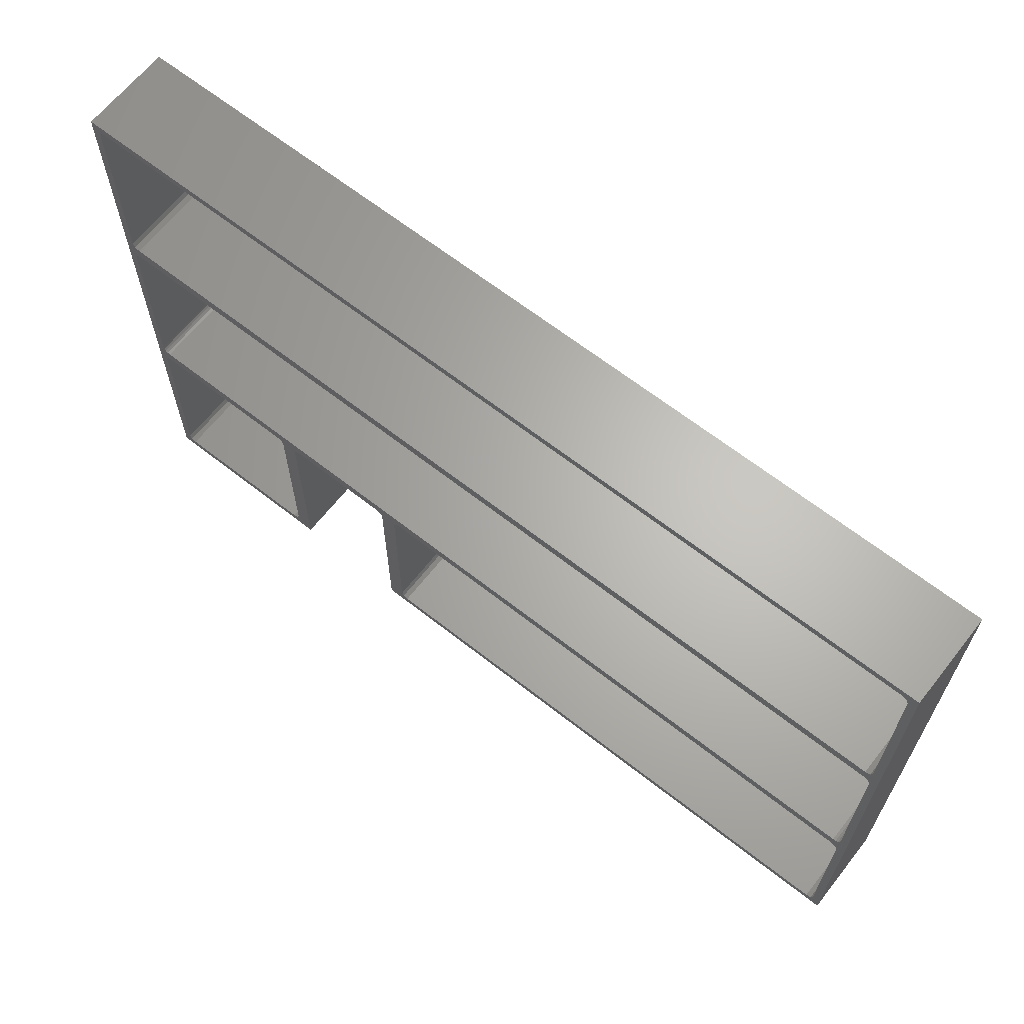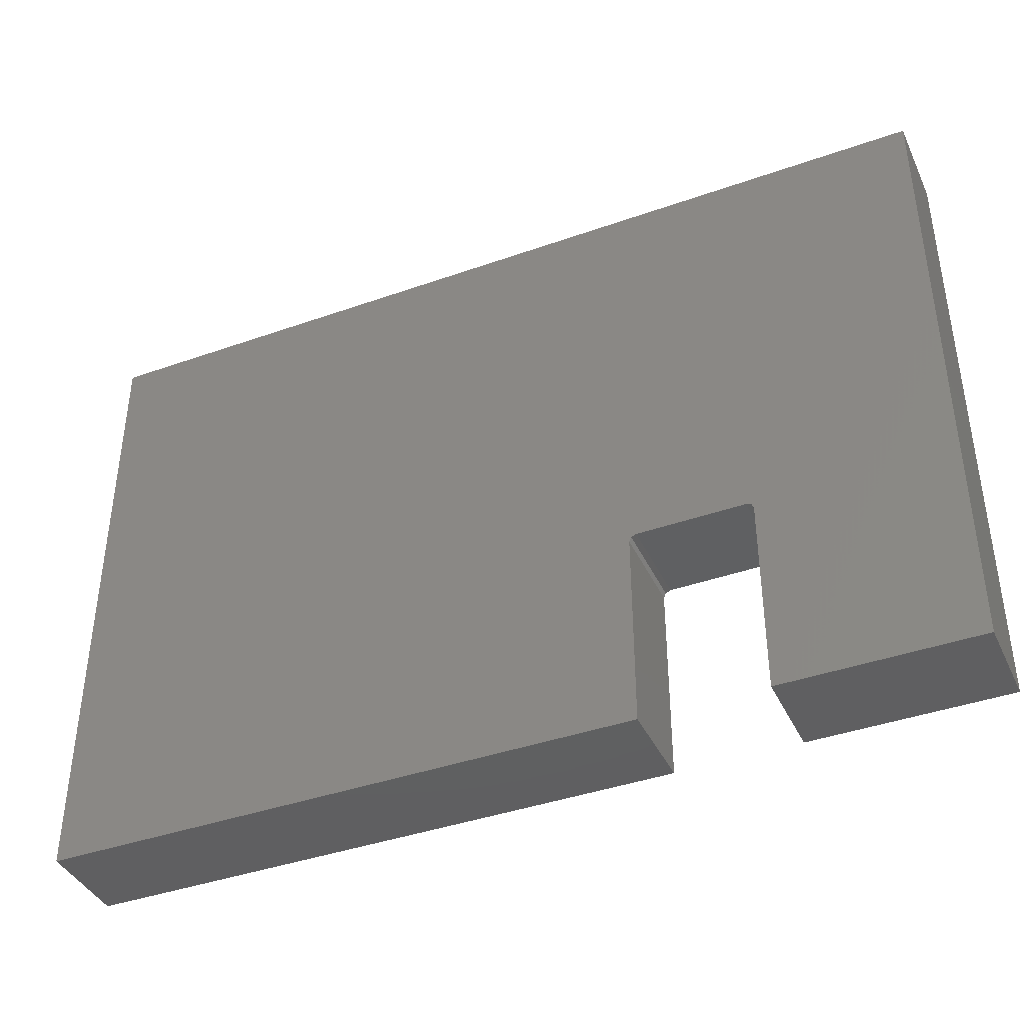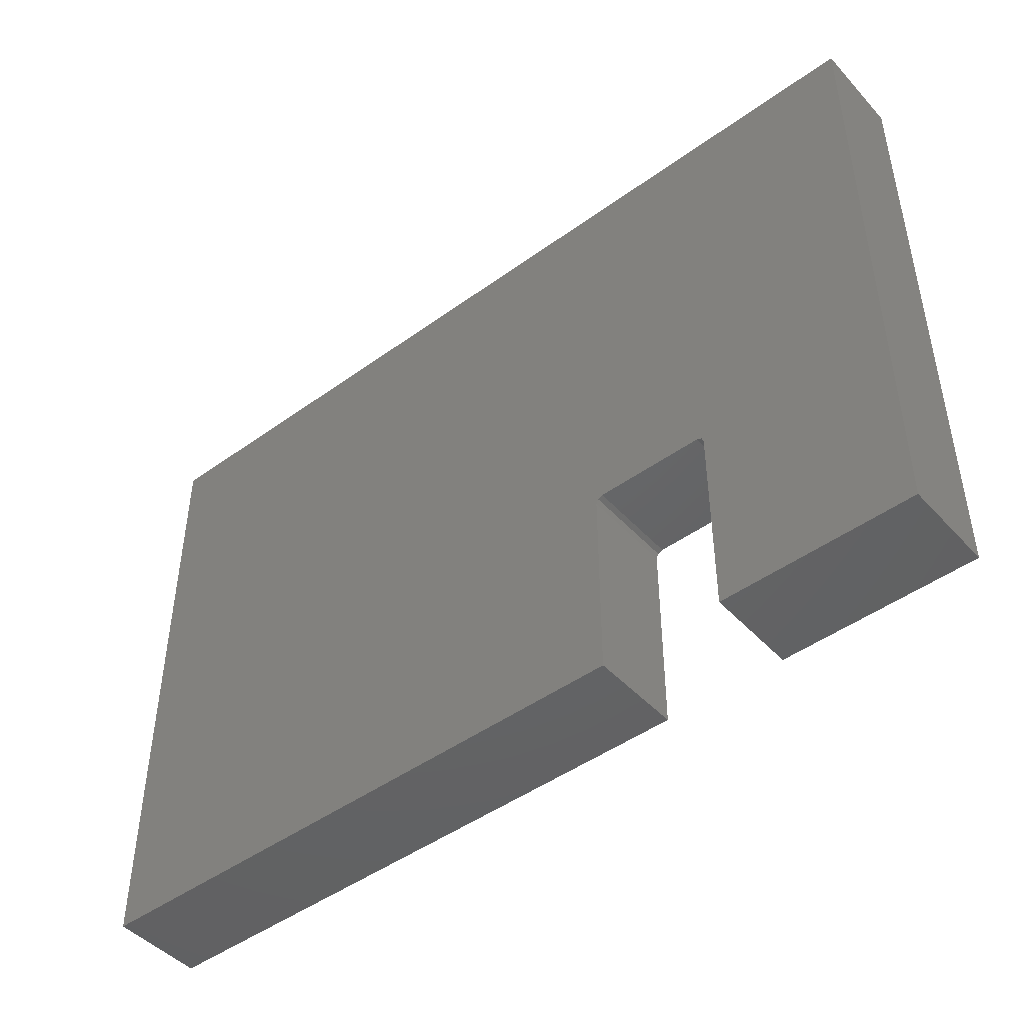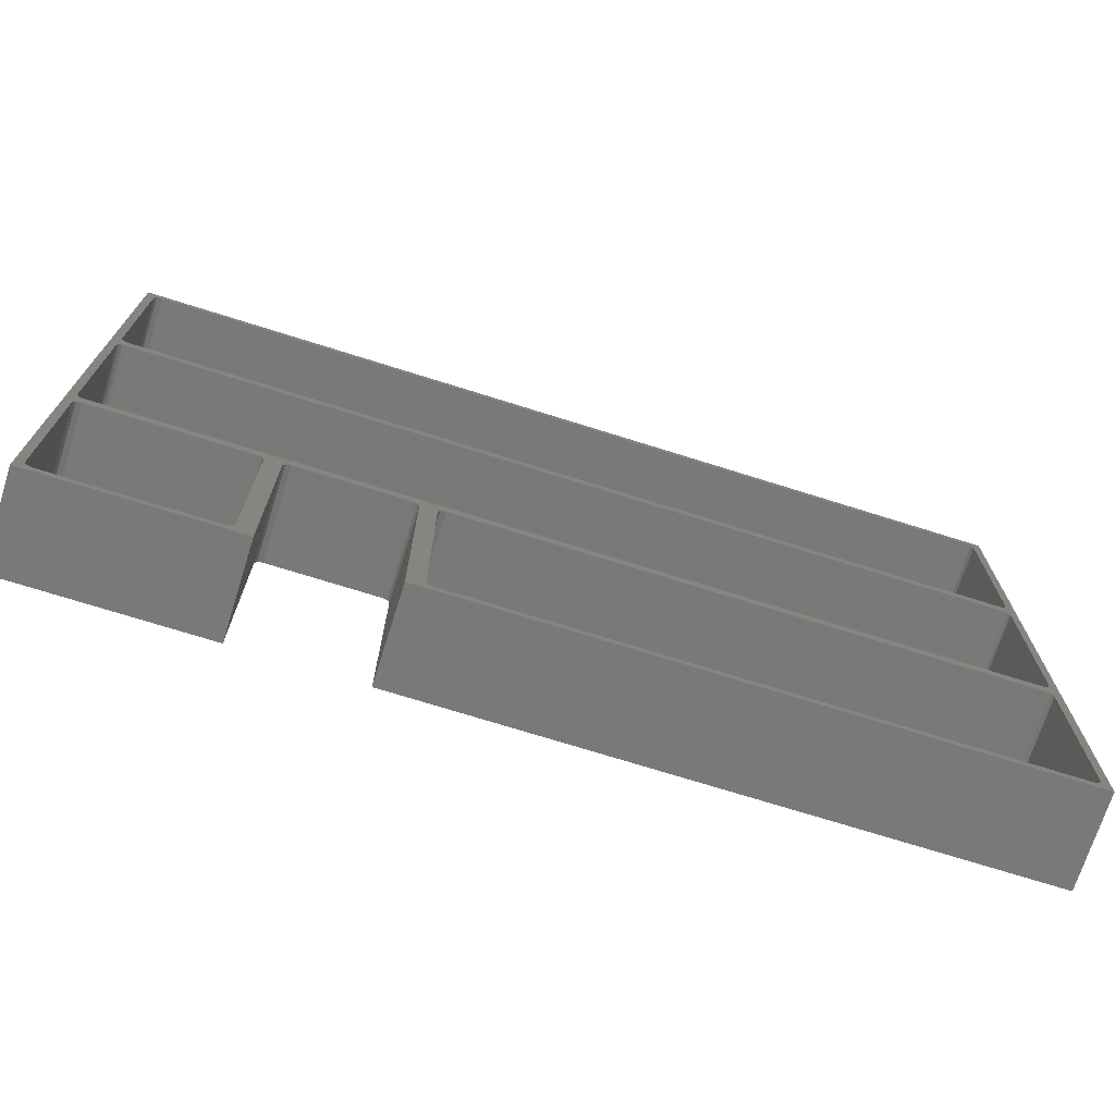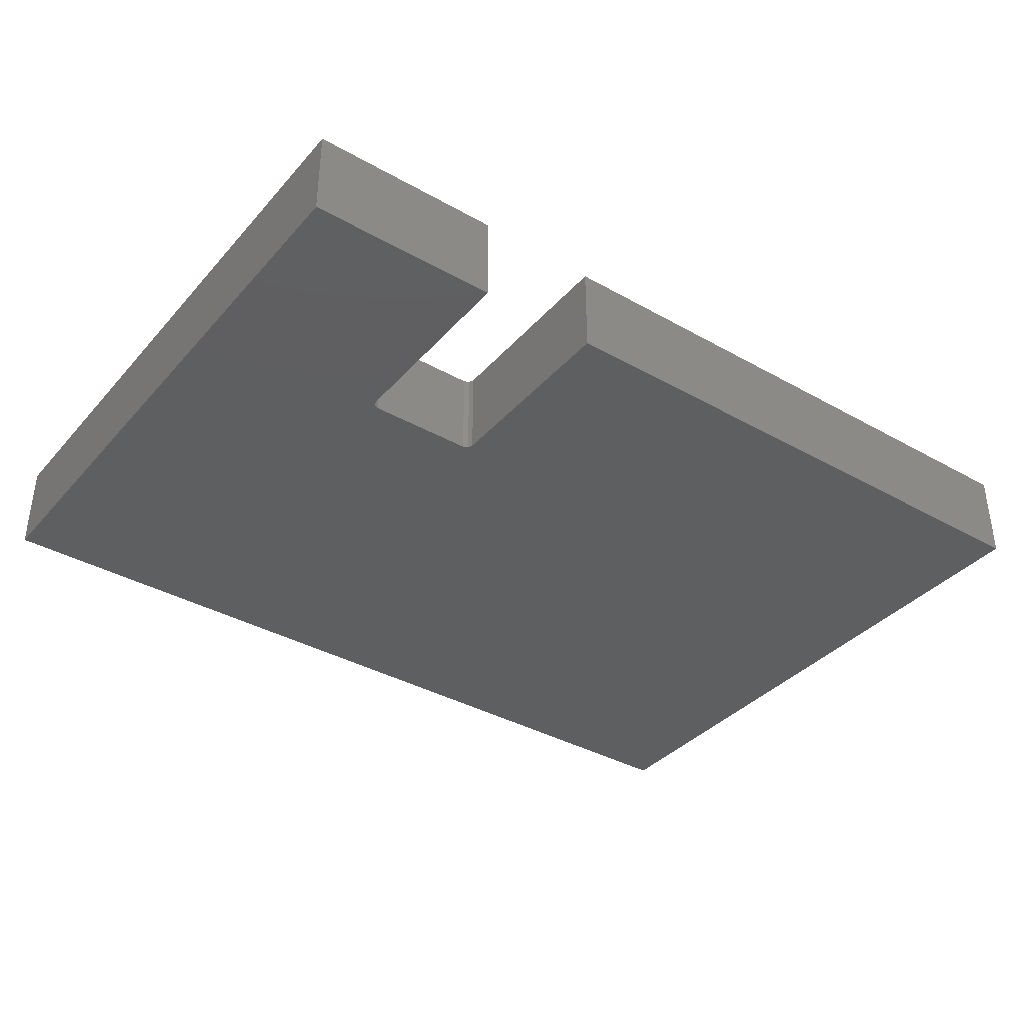
<metadata>
{"format":"stl","ext":"stl","renderer":"f3d","projection":"perspective","resolution":1024,"background":"white","views":[{"elev":65.1,"azim":38.3,"up":"+Y"},{"elev":-40.3,"azim":-156.5,"up":"+Y"},{"elev":-46.3,"azim":-140.4,"up":"+Y"},{"elev":-71.7,"azim":-17.5,"up":"+Y"},{"elev":-37.1,"azim":-36.0,"up":"+Z"}]}
</metadata>
<code>
# stl→obj: 232 verts, 460 faces
v 73.35 -31.65 4
v 73.08 -31 -6.883
v 73.08 -31 4
v 73.35 -31.65 -6.883
v 146.7 -6.347 -6.883
v 146.4 -7 -7.424
v 146.9 -7 -6.883
v 146 -31.92 -6.883
v 74 -31.92 4
v 146 -31.92 4
v 74 -31.92 -6.883
v 146.7 -31.65 -6.883
v 146 -31.38 -7.424
v 146.9 -31 -6.883
v 146.9 -7 4
v 146.9 -31 4
v 74 -6.076 -6.883
v 73.35 -6.347 -6.883
v 74 -6.617 -7.424
v 73.73 -6.729 -7.424
v 73.62 -7 -7.424
v 73.08 -7 -6.883
v 73.62 -31 -7.424
v 146 -6.076 -6.883
v 146 -6.617 -7.424
v 73.08 -7 4
v 146 -6.076 4
v 74 -6.076 4
v 146.7 -6.347 4
v 73.73 -31.27 -7.424
v 74 -31.38 -7.424
v 146.7 -31.65 4
v 73.35 -6.347 4
v 146.3 -6.729 -7.424
v 146.4 -31 -7.424
v 146.3 -31.27 -7.424
v 56 -6.076 -8
v 70 -6.076 4
v 56 -6.076 4
v 70 -6.076 -8
v 70.92 -33 -8
v 70.92 -7 4
v 70.92 -7 -8
v 70.92 -33 4
v 70.65 -6.347 4
v 70.65 -6.347 -8
v 55.08 -33 4
v 55.08 -7 -8
v 55.08 -7 4
v 55.08 -33 -8
v 55.35 -6.347 -8
v 55.35 -6.347 4
v 52.38 -31 -7.424
v 52.27 -31.27 -7.424
v 52.65 -31.65 -6.883
v 31.35 -6.347 -6.883
v 31.08 -7 -6.883
v 31.62 -7 -7.424
v 52.92 -31 4
v 52.92 -31 -6.883
v 52.65 -31.65 4
v 52 -31.38 -7.424
v 31.73 -6.729 -7.424
v 32 -6.617 -7.424
v 31.08 -31 -6.883
v 31.62 -31 -7.424
v 32 -31.38 -7.424
v 31.35 -31.65 -6.883
v 32 -31.92 -6.883
v 31.73 -31.27 -7.424
v 31.35 -31.65 4
v 32 -31.92 4
v 52.92 -7 4
v 52.92 -7 -6.883
v 52 -31.92 -6.883
v 52 -31.92 4
v 52.65 -6.347 -6.883
v 52 -6.076 -6.883
v 52 -6.617 -7.424
v 31.08 -31 4
v 31.08 -7 4
v 32 -6.076 -6.883
v 32 -6.076 4
v 31.35 -6.347 4
v 52.38 -7 -7.424
v 52.27 -6.729 -7.424
v 52 -6.076 4
v 52.65 -6.347 4
v 31.79 -4.013 -7.331
v 31.68 -4.268 -7.056
v 32 -4.331 -7.056
v 32 21.33 -7.056
v 146 21.06 -7.331
v 146 21.33 -7.056
v 32 21.06 -7.331
v 146.9 20.88 -6.695
v 146.8 20.5 -7.056
v 147 20.5 -6.695
v 31.41 -4.088 -7.056
v 146.4 -4.406 -6.695
v 146 -4.481 4
v 146.4 -4.406 4
v 146 -4.481 -6.695
v 31.86 -3.638 -7.481
v 31.82 -3.575 -7.481
v 31.61 -3.893 -7.331
v 31.17 20.5 -7.056
v 31.44 -3.5 -7.331
v 31.44 20.5 -7.331
v 31.17 -3.5 -7.056
v 146.1 -3.68 -7.481
v 146 -3.695 -7.481
v 146.2 -4.013 -7.331
v 32 -3.695 -7.481
v 32 -4.056 -7.331
v 31.62 -4.406 -6.695
v 31.31 -4.194 4
v 31.62 -4.406 4
v 31.31 -4.194 -6.695
v 32 21.48 -6.695
v 31.62 21.41 -6.695
v 146.9 -3.875 -6.695
v 147 -3.5 4
v 147 -3.5 -6.695
v 146.9 -3.875 4
v 146.5 20.71 -7.331
v 146.6 20.5 -7.331
v 146.8 20.82 -7.056
v 146.7 -4.194 -6.695
v 146.6 -4.088 -7.056
v 146.3 -4.268 -7.056
v 31.31 21.19 -6.695
v 31.62 21.41 4
v 31.31 21.19 4
v 146 21.48 4
v 32 21.48 4
v 146 21.48 -6.695
v 31.8 -3.5 -7.481
v 31.8 20.5 -7.481
v 146 -4.331 -7.056
v 32 -4.481 -6.695
v 146 -4.056 -7.331
v 146.1 -3.638 -7.481
v 146.4 -3.893 -7.331
v 146.4 20.89 -7.331
v 146.1 20.68 -7.481
v 146.1 20.64 -7.481
v 31.79 21.01 -7.331
v 32 20.7 -7.481
v 146.6 -3.5 -7.331
v 146.2 -3.5 -7.481
v 146.5 -3.713 -7.331
v 146.2 20.5 -7.481
v 146.7 21.19 -6.695
v 146.9 20.88 4
v 147 20.5 4
v 146.7 -4.194 4
v 146.8 -3.5 -7.056
v 31.61 20.89 -7.331
v 31.93 20.68 -7.481
v 31.41 21.09 -7.056
v 31.23 20.82 -7.056
v 31.02 -3.5 -6.695
v 31.02 20.5 -6.695
v 31.68 21.27 -7.056
v 146.2 -3.575 -7.481
v 146.6 21.09 -7.056
v 146.2 21.01 -7.331
v 146.3 21.27 -7.056
v 32 -4.481 4
v 31.02 -3.5 4
v 31.02 20.5 4
v 31.09 20.88 -6.695
v 31.49 -3.713 -7.331
v 31.23 -3.818 -7.056
v 31.82 20.57 -7.481
v 31.49 20.71 -7.331
v 146 20.7 -7.481
v 146.8 -3.818 -7.056
v 146.4 21.41 4
v 146.4 21.41 -6.695
v 146.7 21.19 4
v 31.09 -3.875 -6.695
v 31.09 -3.875 4
v 146.2 20.57 -7.481
v 31.93 -3.68 -7.481
v 31.86 20.64 -7.481
v 31.09 20.88 4
v 146.9 24 -6.883
v 146.9 48 4
v 146.9 48 -6.883
v 146.9 24 4
v 31.35 48.65 -6.883
v 31.08 48 -6.883
v 31.62 48 -7.424
v 32 48.38 -7.424
v 146 48.92 -6.883
v 32 48.92 -6.883
v 146 48.38 -7.424
v 146 23.08 -6.883
v 32 23.08 4
v 146 23.08 4
v 32 23.08 -6.883
v 31.62 24 -7.424
v 31.08 24 -6.883
v 31.35 23.35 -6.883
v 146.7 48.65 -6.883
v 146 48.92 4
v 32 48.92 4
v 146.7 23.35 -6.883
v 146.7 23.35 4
v 146.4 24 -7.424
v 31.35 23.35 4
v 146.7 48.65 4
v 146.4 48 -7.424
v 31.08 48 4
v 31.35 48.65 4
v 31.08 24 4
v 146 23.62 -7.424
v 32 23.62 -7.424
v 31.73 23.73 -7.424
v 31.73 48.27 -7.424
v 146.3 23.73 -7.424
v 146.3 48.27 -7.424
v 148 50 -8
v 30 50 4
v 148 50 4
v 30 50 -8
v 30 -33 4
v 148 -33 4
v 30 -33 -8
v 148 -33 -8
f 1 2 3
f 2 1 4
f 5 6 7
f 8 9 10
f 9 8 11
f 12 13 8
f 14 15 7
f 15 14 16
f 17 18 19
f 20 18 21
f 22 23 21
f 23 22 2
f 19 18 20
f 11 1 9
f 1 11 4
f 19 24 17
f 24 19 25
f 23 2 4
f 3 22 26
f 22 3 2
f 17 27 28
f 27 17 24
f 7 29 5
f 29 7 15
f 30 23 4
f 13 11 8
f 11 13 31
f 12 16 14
f 16 12 32
f 31 30 4
f 31 4 11
f 18 22 21
f 26 18 33
f 18 26 22
f 18 28 33
f 28 18 17
f 5 25 34
f 14 35 12
f 35 7 6
f 7 35 14
f 5 24 25
f 36 13 12
f 5 34 6
f 24 29 27
f 29 24 5
f 35 36 12
f 25 6 34
f 6 25 35
f 13 35 25
f 35 13 36
f 19 13 25
f 19 31 13
f 21 19 20
f 19 21 31
f 23 31 21
f 31 23 30
f 12 10 32
f 10 12 8
f 37 38 39
f 38 37 40
f 41 42 43
f 42 41 44
f 40 45 38
f 45 40 46
f 43 45 46
f 45 43 42
f 47 48 49
f 48 47 50
f 51 39 52
f 39 51 37
f 49 51 52
f 51 49 48
f 53 54 55
f 56 57 58
f 55 59 60
f 59 55 61
f 54 62 55
f 63 56 58
f 64 56 63
f 65 58 57
f 58 65 66
f 67 68 69
f 67 70 68
f 69 71 72
f 71 69 68
f 60 73 74
f 73 60 59
f 75 72 76
f 72 75 69
f 77 78 79
f 80 57 81
f 57 80 65
f 82 56 64
f 56 83 84
f 83 56 82
f 77 85 74
f 60 53 55
f 79 85 86
f 58 85 79
f 85 58 53
f 53 62 54
f 58 79 64
f 66 53 58
f 58 64 63
f 53 66 62
f 62 66 67
f 67 66 70
f 55 76 61
f 76 55 75
f 77 86 85
f 55 62 75
f 62 69 75
f 69 62 67
f 64 78 82
f 78 64 79
f 77 79 86
f 81 56 84
f 56 81 57
f 53 74 85
f 74 53 60
f 82 87 83
f 87 82 78
f 71 65 80
f 65 71 68
f 78 88 87
f 88 78 77
f 66 65 68
f 70 66 68
f 74 88 77
f 88 74 73
f 89 90 91
f 92 93 94
f 93 92 95
f 96 97 98
f 89 99 90
f 100 101 102
f 101 100 103
f 104 105 106
f 107 108 109
f 108 107 110
f 111 112 113
f 114 89 115
f 116 117 118
f 117 116 119
f 120 121 92
f 122 123 124
f 123 122 125
f 126 127 97
f 128 126 97
f 90 119 116
f 129 130 131
f 132 133 134
f 133 132 121
f 120 135 136
f 135 120 137
f 109 138 139
f 138 109 108
f 140 141 103
f 141 140 91
f 113 142 140
f 143 111 144
f 145 146 147
f 95 148 149
f 150 151 152
f 126 153 127
f 96 154 128
f 98 155 96
f 155 98 156
f 129 125 122
f 125 129 157
f 124 158 122
f 100 140 103
f 148 159 160
f 92 137 120
f 137 92 94
f 89 106 99
f 161 132 162
f 163 107 164
f 107 163 110
f 165 121 132
f 99 119 90
f 91 116 141
f 166 143 144
f 158 150 152
f 113 112 142
f 167 168 145
f 153 150 127
f 150 153 151
f 94 93 168
f 169 94 168
f 124 156 98
f 156 124 123
f 129 102 157
f 102 129 100
f 103 170 101
f 170 103 141
f 91 90 116
f 95 92 148
f 171 164 172
f 164 171 163
f 173 164 107
f 108 110 174
f 121 136 133
f 136 121 120
f 92 121 165
f 92 165 148
f 141 118 170
f 118 141 116
f 142 91 140
f 91 142 115
f 115 89 91
f 99 175 119
f 129 131 100
f 131 140 100
f 144 111 113
f 176 177 139
f 128 167 126
f 130 113 131
f 95 178 93
f 178 95 149
f 152 144 130
f 179 152 130
f 137 180 135
f 180 137 181
f 154 169 167
f 150 97 127
f 97 150 158
f 167 169 168
f 181 182 180
f 182 181 154
f 117 183 184
f 183 117 119
f 184 163 171
f 163 184 183
f 149 148 160
f 138 108 174
f 177 162 107
f 165 132 161
f 165 161 148
f 114 142 112
f 142 114 115
f 174 110 175
f 174 175 99
f 144 113 130
f 131 113 140
f 126 185 153
f 158 98 97
f 98 158 124
f 186 104 106
f 145 168 146
f 181 94 169
f 181 137 94
f 154 167 128
f 96 128 97
f 168 178 146
f 168 93 178
f 126 145 185
f 110 163 183
f 106 174 99
f 177 109 139
f 159 177 176
f 105 138 174
f 105 174 106
f 175 110 183
f 175 183 119
f 187 159 176
f 158 179 122
f 122 179 129
f 181 169 154
f 96 182 154
f 182 96 155
f 167 145 126
f 160 159 187
f 188 132 134
f 132 188 173
f 114 186 89
f 172 173 188
f 173 172 164
f 159 161 177
f 148 161 159
f 161 162 177
f 177 107 109
f 186 106 89
f 158 152 179
f 179 130 129
f 152 166 144
f 151 166 152
f 162 173 107
f 132 173 162
f 145 147 185
f 178 153 185
f 153 178 151
f 178 185 147
f 112 151 178
f 178 147 146
f 151 112 166
f 166 112 143
f 143 112 111
f 149 112 178
f 149 114 112
f 139 149 160
f 149 139 114
f 139 160 187
f 138 114 139
f 139 187 176
f 114 138 186
f 186 138 104
f 104 138 105
f 189 190 191
f 190 189 192
f 193 194 195
f 196 197 198
f 197 196 199
f 200 201 202
f 201 200 203
f 204 205 206
f 207 197 199
f 198 208 209
f 208 198 197
f 210 202 211
f 202 210 200
f 189 212 210
f 203 213 201
f 213 203 206
f 198 193 196
f 197 214 208
f 214 197 207
f 207 215 191
f 191 214 207
f 214 191 190
f 216 193 217
f 193 216 194
f 218 194 216
f 194 218 205
f 210 219 200
f 210 192 189
f 192 210 211
f 205 195 194
f 195 205 204
f 220 221 206
f 213 205 218
f 205 213 206
f 219 203 200
f 203 219 220
f 212 191 215
f 191 212 189
f 196 193 222
f 222 193 195
f 212 223 210
f 220 206 203
f 193 209 217
f 209 193 198
f 223 219 210
f 207 224 215
f 199 215 224
f 215 199 212
f 219 212 199
f 212 219 223
f 196 219 199
f 196 220 219
f 195 196 222
f 196 195 220
f 204 220 195
f 220 204 221
f 207 199 224
f 221 204 206
f 225 226 227
f 226 225 228
f 125 15 123
f 29 125 157
f 125 29 15
f 102 29 157
f 27 102 101
f 102 27 29
f 101 28 27
f 26 42 3
f 33 42 26
f 45 33 28
f 33 45 42
f 28 38 45
f 170 28 101
f 28 170 38
f 59 49 73
f 52 73 49
f 88 52 39
f 52 88 73
f 39 87 88
f 38 170 39
f 39 170 87
f 170 83 87
f 118 83 170
f 118 84 83
f 117 84 118
f 184 84 117
f 184 81 84
f 229 81 171
f 171 81 184
f 227 156 230
f 192 227 190
f 227 214 190
f 227 208 214
f 227 209 208
f 226 218 216
f 172 226 171
f 218 226 172
f 217 226 216
f 209 226 217
f 226 209 227
f 123 230 156
f 15 230 123
f 16 230 15
f 32 230 16
f 10 230 32
f 9 230 10
f 9 44 230
f 1 44 9
f 3 44 1
f 44 3 42
f 227 192 156
f 192 155 156
f 211 155 192
f 155 211 182
f 211 180 182
f 202 180 211
f 202 135 180
f 201 135 202
f 201 136 135
f 201 133 136
f 213 133 201
f 213 134 133
f 213 188 134
f 218 188 213
f 188 218 172
f 49 59 47
f 61 47 59
f 76 47 61
f 229 76 72
f 229 171 226
f 76 229 47
f 71 229 72
f 80 229 71
f 81 229 80
f 50 231 48
f 43 232 41
f 232 43 225
f 46 225 43
f 40 225 46
f 228 40 37
f 228 37 51
f 228 48 231
f 40 228 225
f 48 228 51
f 231 47 229
f 47 231 50
f 41 230 44
f 230 41 232
f 231 226 228
f 226 231 229
f 230 225 227
f 225 230 232

</code>
